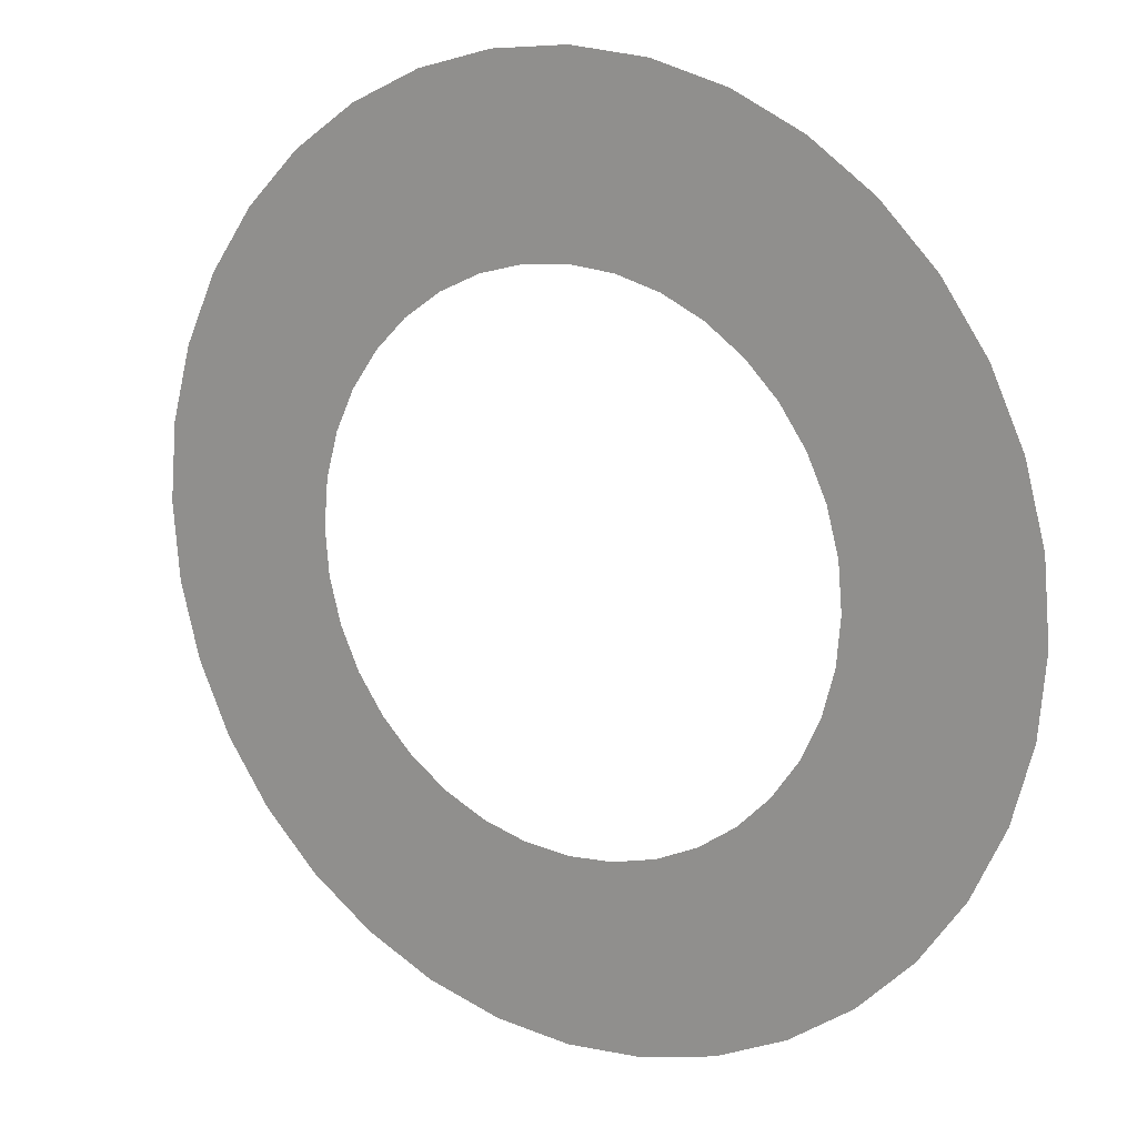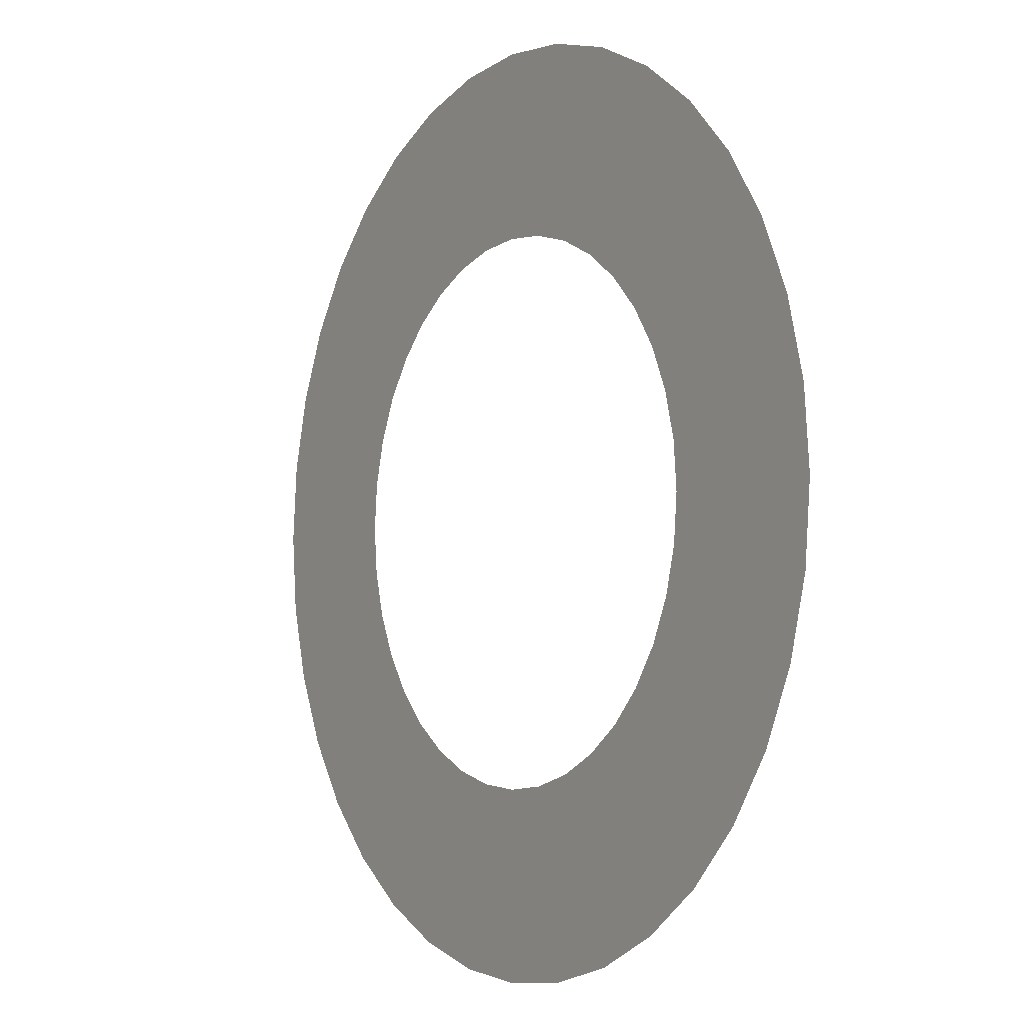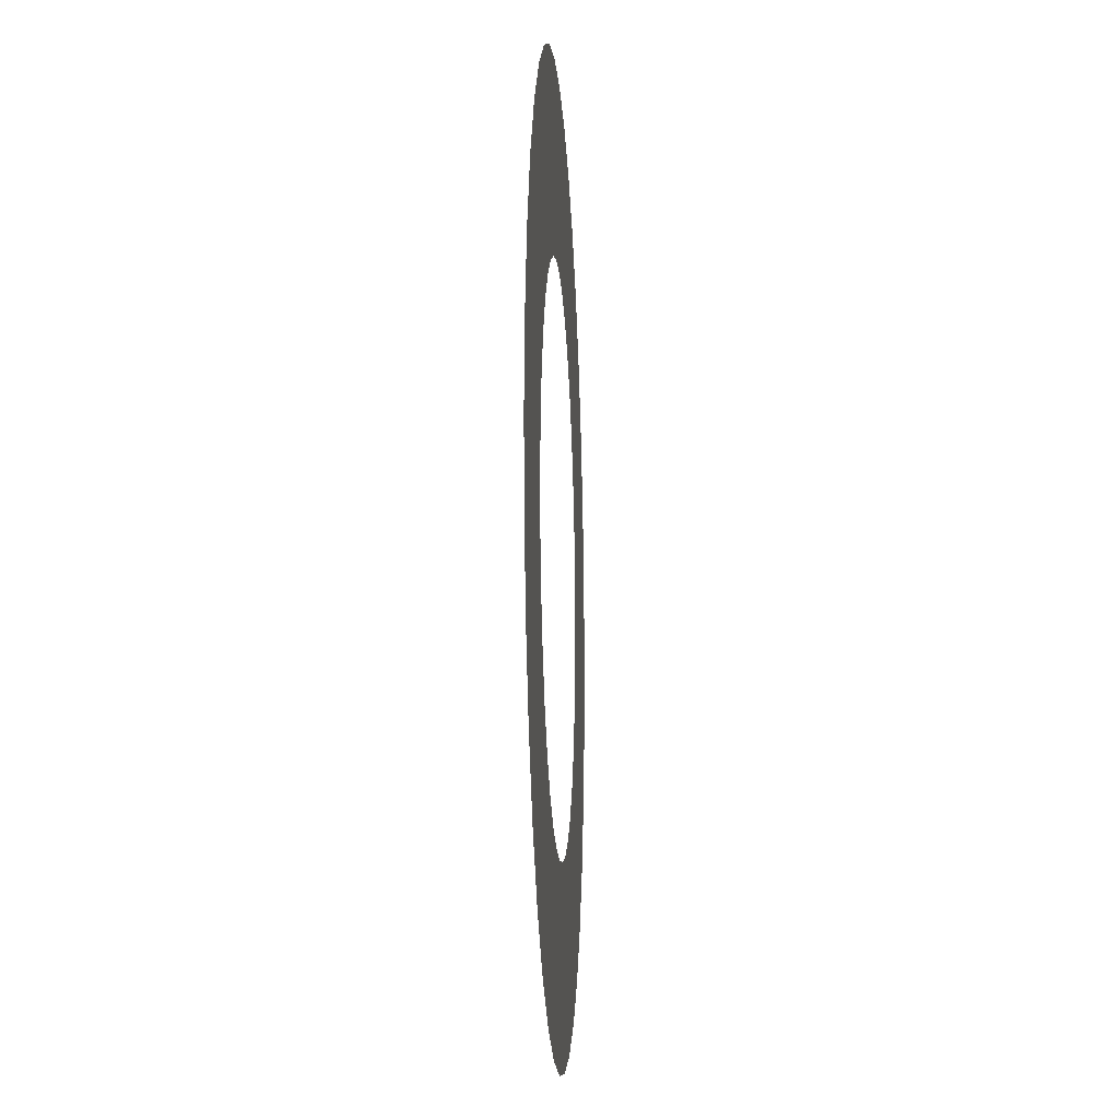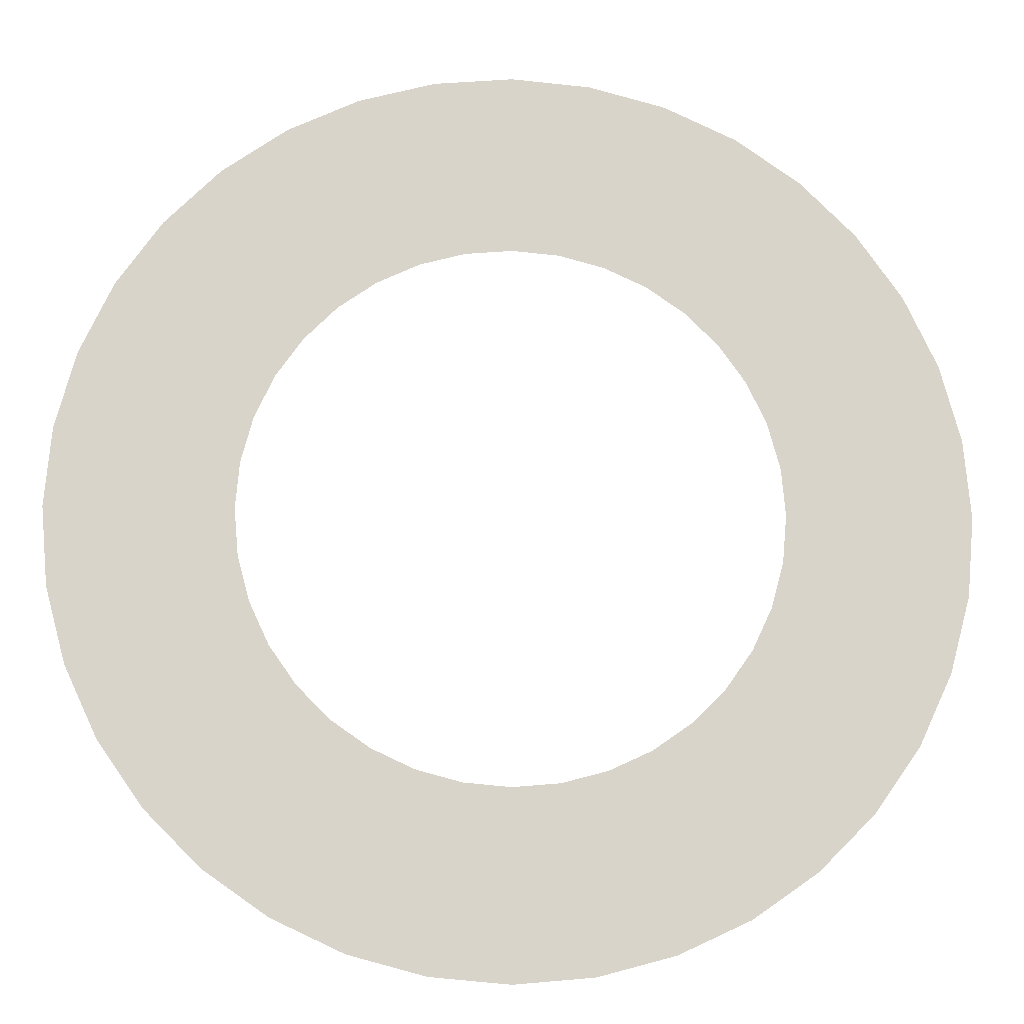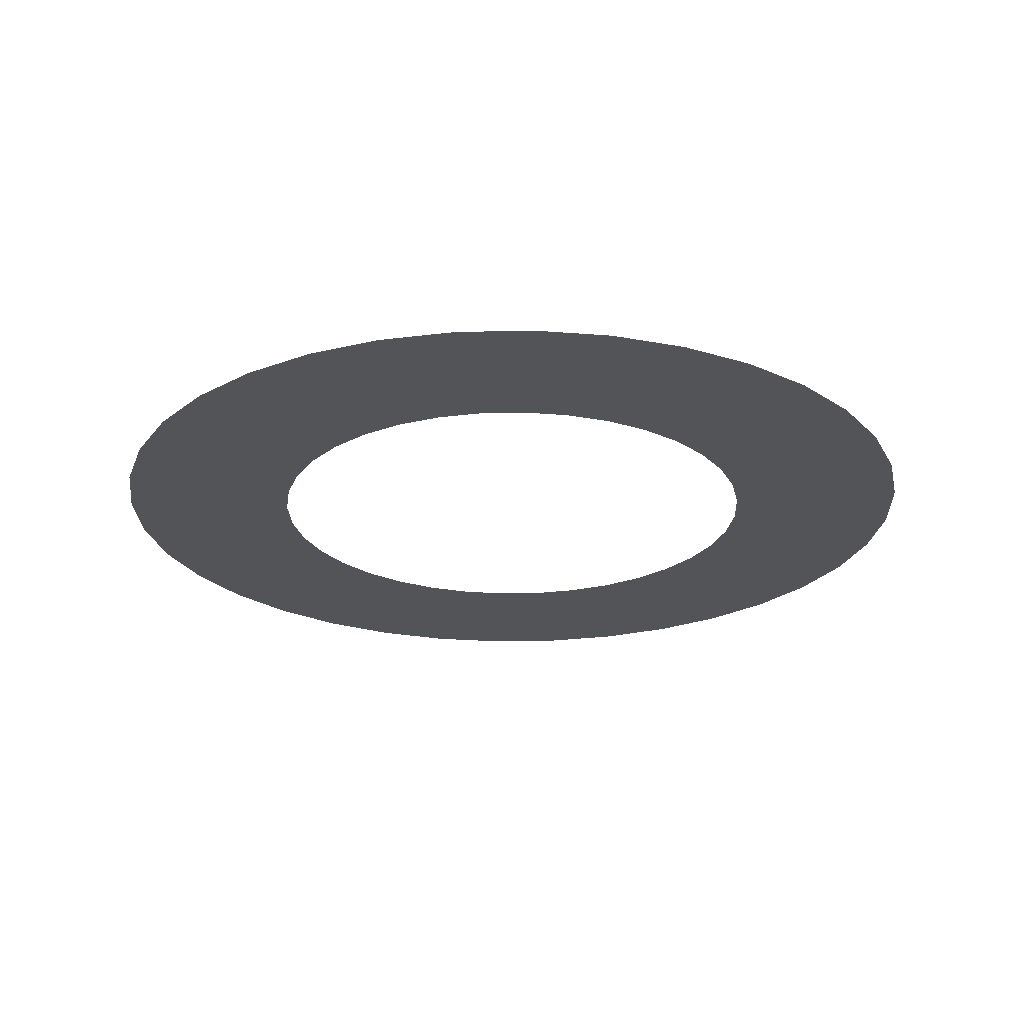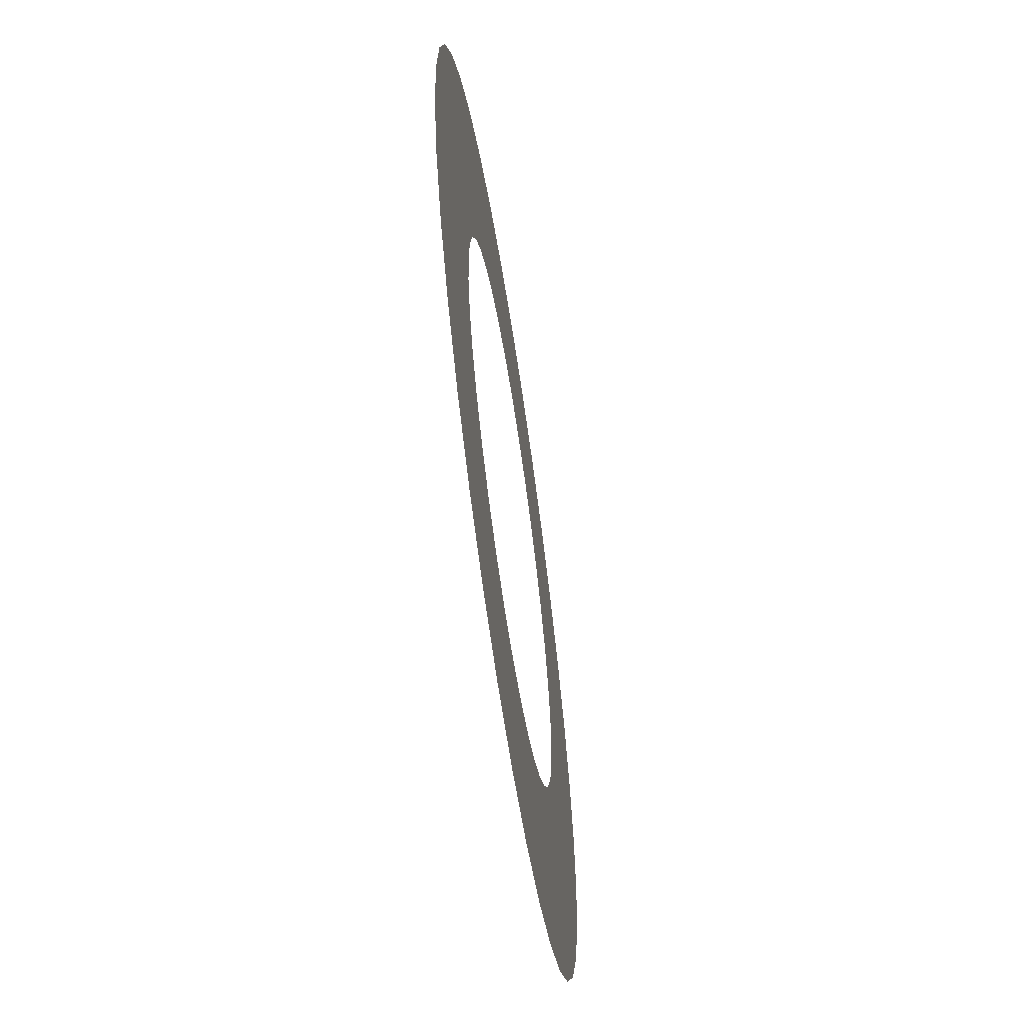
<metadata>
{"format":"obj","ext":"obj","renderer":"f3d","projection":"perspective","resolution":1024,"background":"white","views":[{"elev":15.3,"azim":-147.1,"up":"+Z"},{"elev":-4.6,"azim":-122.8,"up":"+Z"},{"elev":-14.1,"azim":93.3,"up":"+Z"},{"elev":-14.0,"azim":176.8,"up":"+Z"},{"elev":-23.6,"azim":47.2,"up":"+Y"},{"elev":-62.6,"azim":-81.4,"up":"+Z"}]}
</metadata>
<code>
g FX_Ring_H_uv_3side_thin_horuv
v -0.1191 3.159e-08 0.1419
v -0.09262 3.571e-08 0.1604
v -0.1562 -1.656e-17 0.2705
v -0.2008 -1.465e-17 0.2393
v -0.2393 -1.229e-17 0.2008
v -0.1419 2.651e-08 0.1191
v -0.1604 2.062e-08 0.09263
v -0.2706 -9.565e-18 0.1562
v -0.2935 -6.542e-18 0.1068
v -0.1741 1.41e-08 0.06335
v -0.1824 7.162e-09 0.03217
v -0.3077 -3.322e-18 0.05425
v -0.3124 1.606e-24 -2.623e-08
v -0.1852 -6.625e-15 -2.558e-08
v -0.1824 -7.162e-09 -0.03217
v -0.3077 3.322e-18 -0.05425
v -0.2935 6.542e-18 -0.1068
v -0.1741 -1.41e-08 -0.06335
v -0.1604 -2.062e-08 -0.09263
v -0.2706 9.565e-18 -0.1562
v -0.2393 1.229e-17 -0.2008
v -0.1419 -2.651e-08 -0.1191
v -0.1191 -3.159e-08 -0.1419
v -0.2008 1.465e-17 -0.2393
v -0.1562 1.656e-17 -0.2705
v -0.09262 -3.571e-08 -0.1604
v 0.1824 -2.855e-09 0.03217
v 0.1852 -1.464e-08 4.338e-08
v 0.3124 -8.492e-08 6.676e-08
v 0.3077 -5.81e-08 0.05425
v 0.2935 -2.949e-08 0.1068
v 0.1741 9.019e-09 0.06335
v 0.1604 2.062e-08 0.09263
v 0.2706 3.182e-14 0.1562
v 0.2393 2.949e-08 0.2008
v 0.1419 3.159e-08 0.1191
v 0.1191 4.161e-08 0.1419
v 0.2008 5.81e-08 0.2393
v 0.1562 8.492e-08 0.2705
v 0.09262 5.036e-08 0.1604
v 0.06336 5.758e-08 0.1741
v 0.1069 1.092e-07 0.2936
v 0.05424 1.301e-07 0.3076
v 0.03217 6.305e-08 0.1824
v 7.296e-09 6.661e-08 0.1853
v 1.907e-08 1.471e-07 0.3124
v -0.05424 1.596e-07 0.3076
v -0.03217 6.813e-08 0.1824
v -0.06336 6.76e-08 0.1741
v -0.1069 1.673e-07 0.2936
v -0.1562 1.698e-07 0.2705
v -0.09262 6.5e-08 0.1604
v -0.06336 -6.76e-08 -0.1741
v -0.09262 -6.5e-08 -0.1604
v -0.1562 -1.698e-07 -0.2705
v -0.1069 -1.673e-07 -0.2936
v -0.05424 -1.596e-07 -0.3076
v -0.03217 -6.813e-08 -0.1824
v 3.828e-08 -6.661e-08 -0.1853
v 2.861e-08 -1.471e-07 -0.3124
v 0.05424 -1.301e-07 -0.3076
v 0.03217 -6.305e-08 -0.1824
v 0.06336 -5.758e-08 -0.1741
v 0.1069 -1.092e-07 -0.2936
v 0.1562 -8.492e-08 -0.2705
v 0.09262 -5.036e-08 -0.1604
v 0.1191 -4.161e-08 -0.1419
v 0.2008 -5.81e-08 -0.2393
v 0.2393 -2.949e-08 -0.2008
v 0.1419 -3.159e-08 -0.1191
v 0.1604 -2.062e-08 -0.09263
v 0.2706 9.565e-18 -0.1562
v 0.2935 2.949e-08 -0.1068
v 0.1741 -9.019e-09 -0.06335
v 0.1824 2.855e-09 -0.03217
v 0.3077 5.81e-08 -0.05425
v 0.3124 8.492e-08 5.2e-24
v 0.1852 1.464e-08 1.239e-08
g FX_Ring_H_uv_3side_thin_horuv_0
f 3 2 1
f 4 3 1
f 5 4 1
f 6 5 1
f 5 6 7
f 8 5 7
f 9 8 7
f 10 9 7
f 9 10 11
f 12 9 11
f 13 12 11
f 14 13 11
f 13 14 15
f 16 13 15
f 17 16 15
f 18 17 15
f 17 18 19
f 20 17 19
f 21 20 19
f 22 21 19
f 21 22 23
f 24 21 23
f 25 24 23
f 26 25 23
f 29 28 27
f 30 29 27
f 31 30 27
f 32 31 27
f 31 32 33
f 34 31 33
f 35 34 33
f 36 35 33
f 35 36 37
f 38 35 37
f 39 38 37
f 40 39 37
f 39 40 41
f 42 39 41
f 43 42 41
f 44 43 41
f 43 44 45
f 46 43 45
f 47 46 45
f 48 47 45
f 47 48 49
f 50 47 49
f 51 50 49
f 52 51 49
f 55 54 53
f 56 55 53
f 57 56 53
f 58 57 53
f 57 58 59
f 60 57 59
f 61 60 59
f 62 61 59
f 61 62 63
f 64 61 63
f 65 64 63
f 66 65 63
f 65 66 67
f 68 65 67
f 69 68 67
f 70 69 67
f 69 70 71
f 72 69 71
f 73 72 71
f 74 73 71
f 73 74 75
f 76 73 75
f 77 76 75
f 78 77 75

</code>
